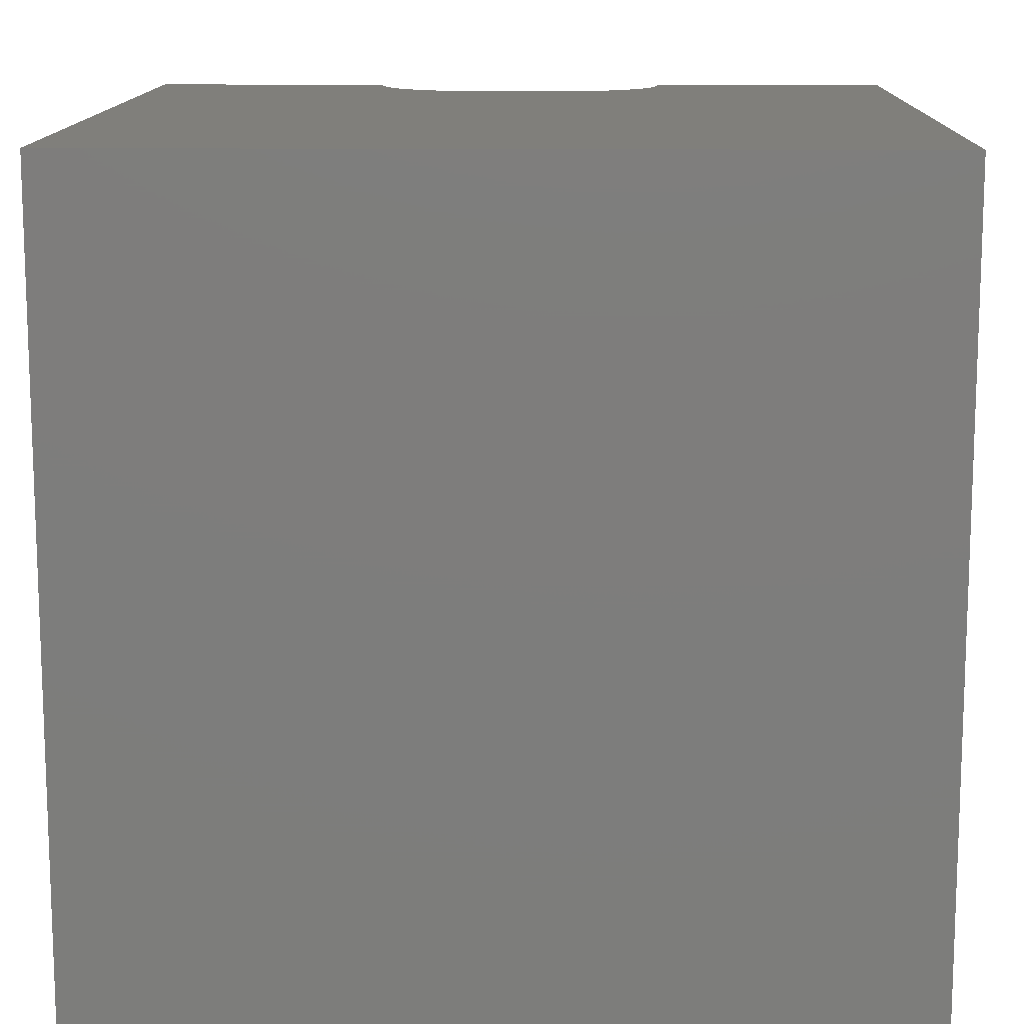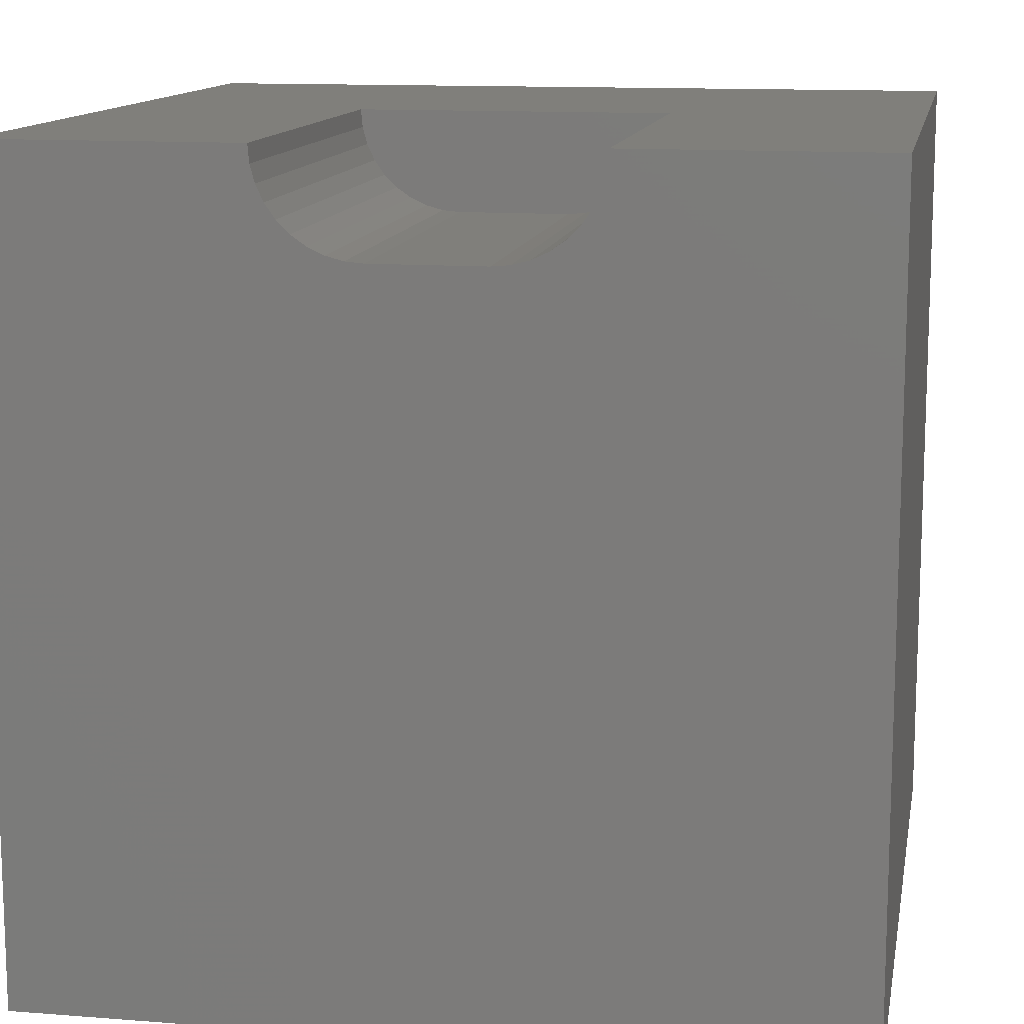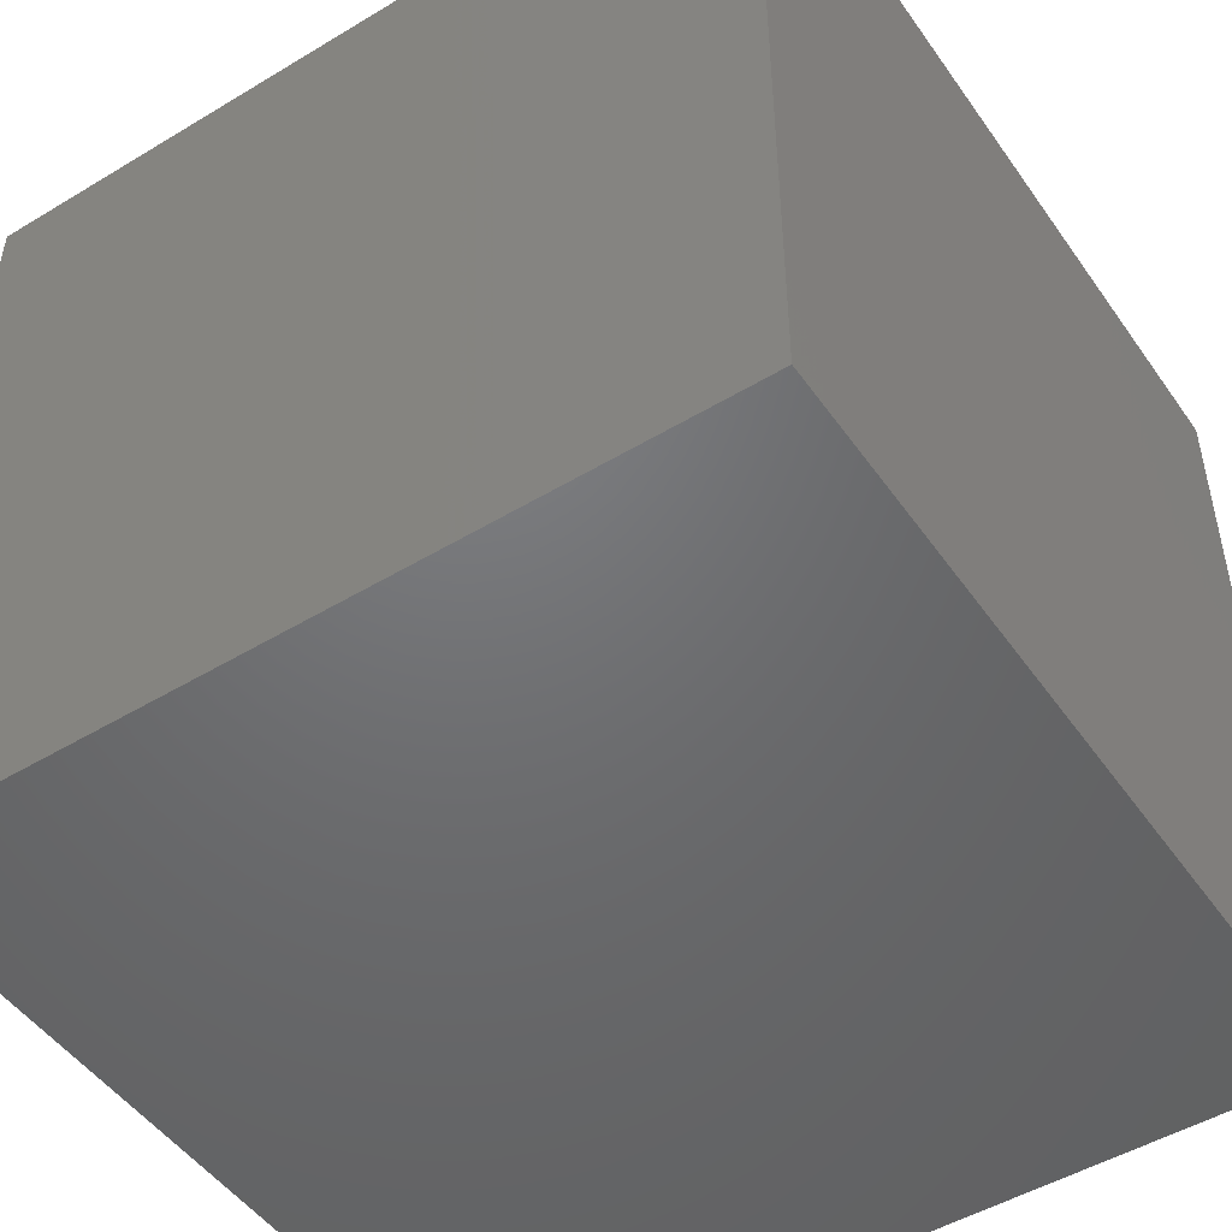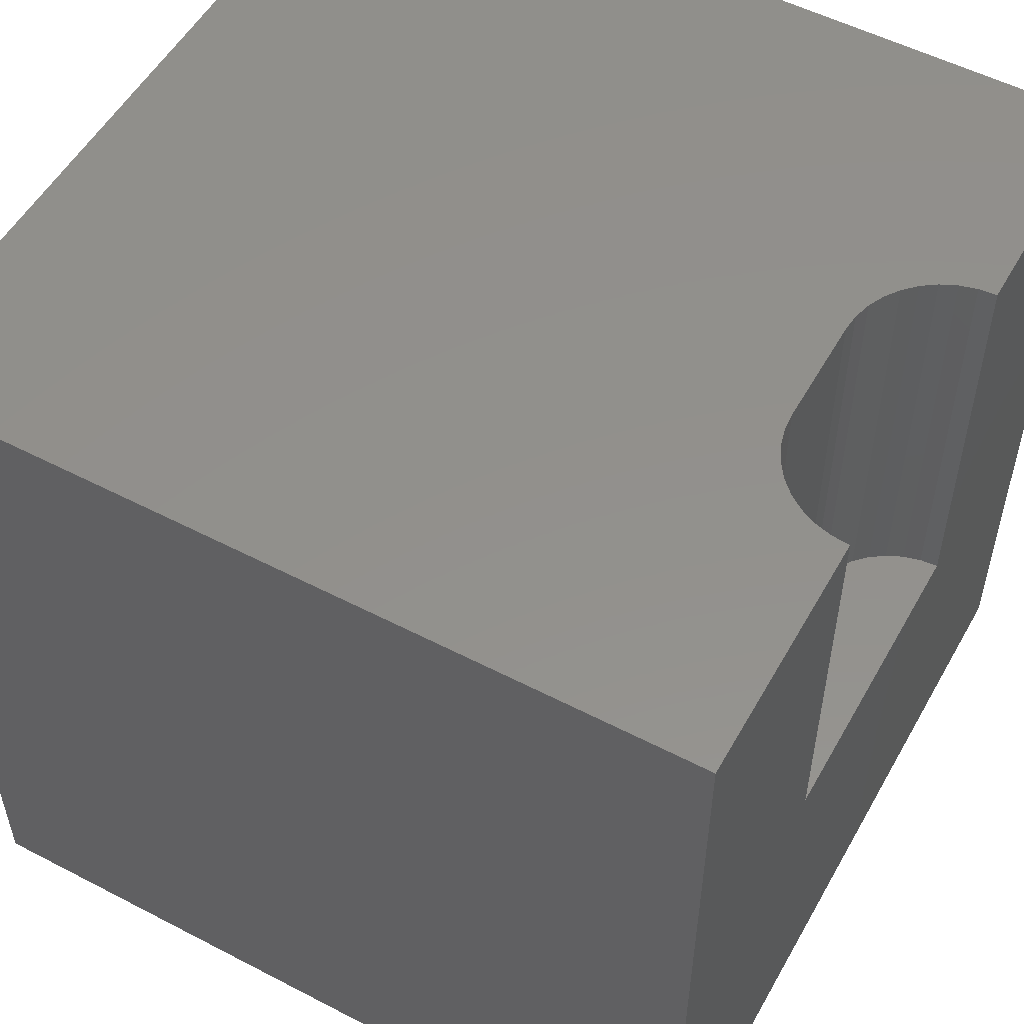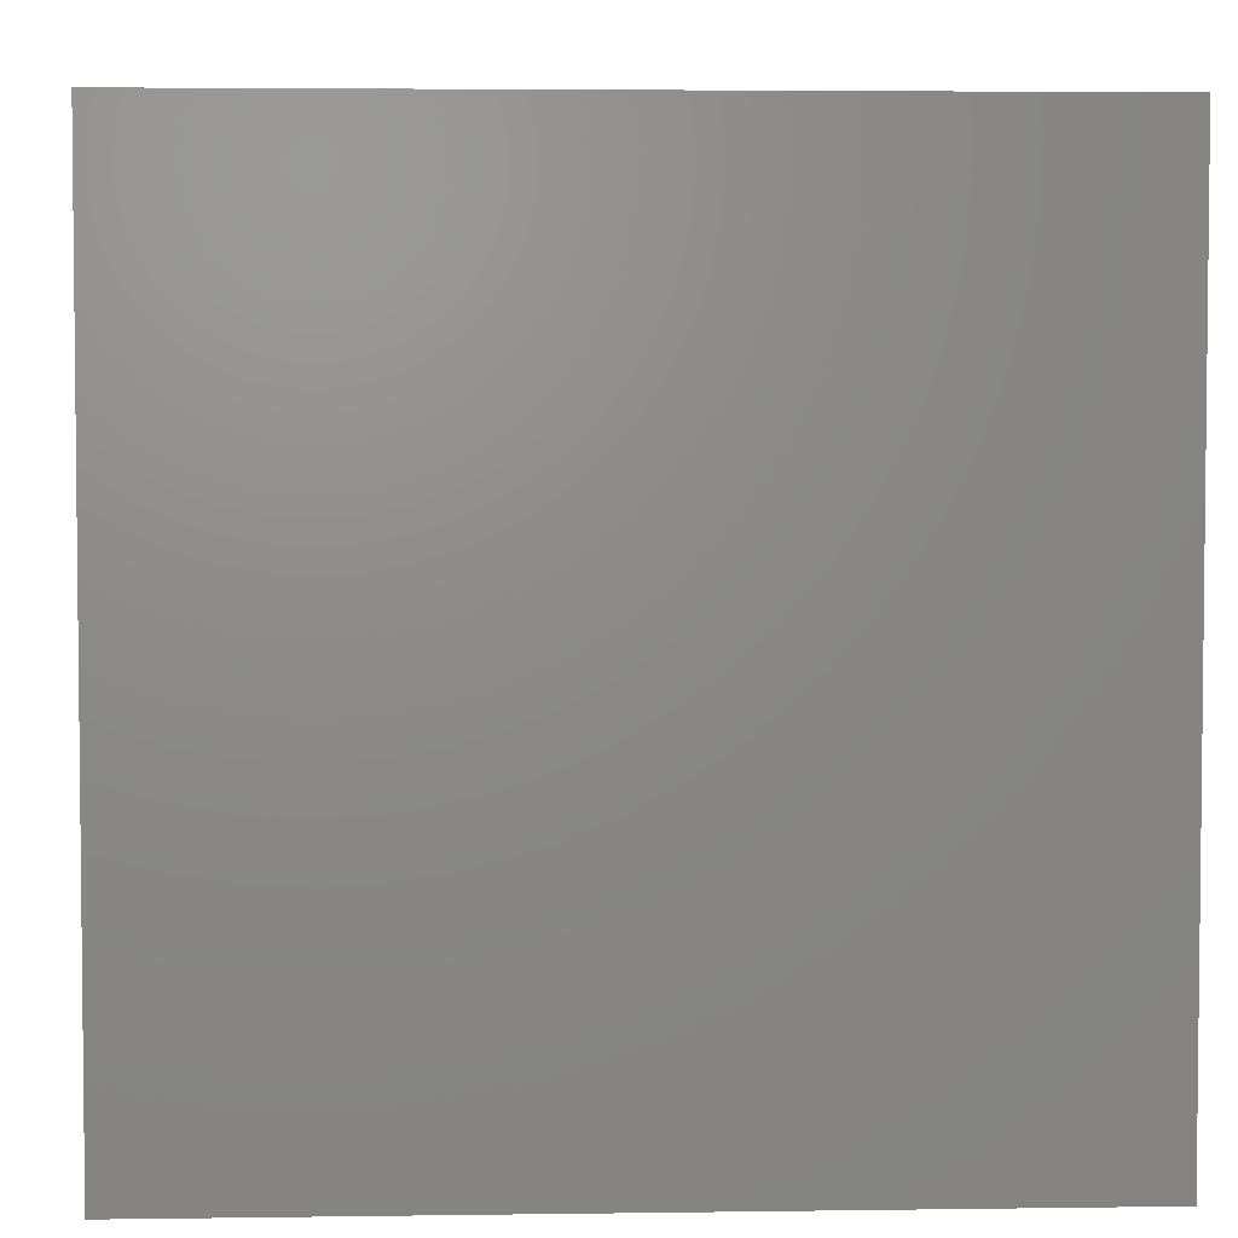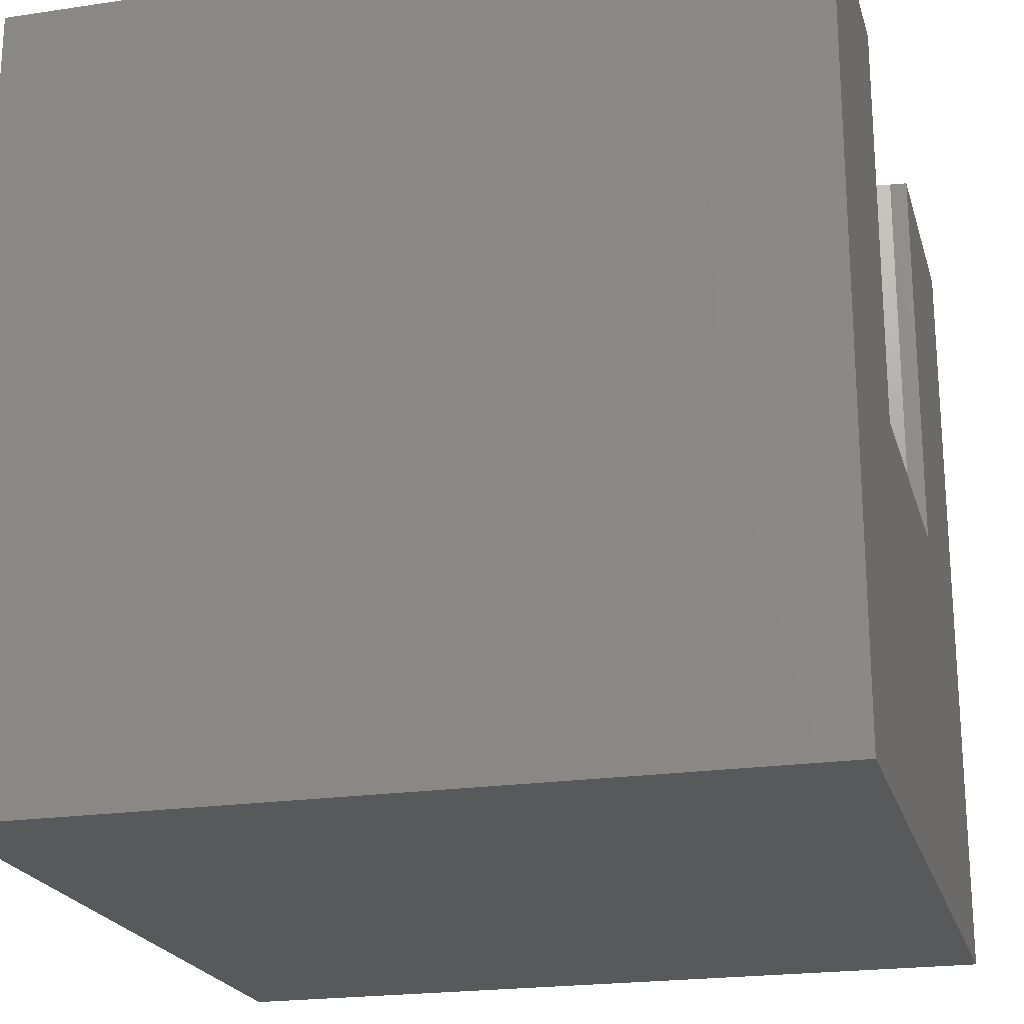
<metadata>
{"format":"stl","ext":"stl","renderer":"f3d","projection":"perspective","resolution":1024,"background":"white","views":[{"elev":12.9,"azim":1.3,"up":"+Z"},{"elev":12.6,"azim":10.3,"up":"+Y"},{"elev":-49.2,"azim":33.7,"up":"+Z"},{"elev":53.6,"azim":119.0,"up":"+Z"},{"elev":4.0,"azim":87.3,"up":"+Y"},{"elev":-21.5,"azim":104.8,"up":"+Z"}]}
</metadata>
<code>
# stl→obj: 48 verts, 92 faces
v 0 10 10
v 0 10 0
v 0 0 10
v 0 0 0
v 3.097 9.784 10
v 3.078 10 10
v 10 10 10
v 6.922 10 10
v 6.903 9.784 10
v 4.107 8.773 10
v 3.898 8.829 10
v 3.701 8.921 10
v 3.153 9.574 10
v 3.523 9.046 10
v 3.369 9.199 10
v 3.245 9.377 10
v 6.102 8.829 10
v 10 0 10
v 6.299 8.921 10
v 6.477 9.046 10
v 6.847 9.574 10
v 6.755 9.377 10
v 6.631 9.199 10
v 5.893 8.773 10
v 5.676 8.754 10
v 4.324 8.754 10
v 10 10 0
v 10 0 0
v 6.922 10 4.874
v 3.078 10 4.874
v 3.097 9.784 4.874
v 3.153 9.574 4.874
v 3.245 9.377 4.874
v 3.369 9.199 4.874
v 3.523 9.046 4.874
v 3.701 8.921 4.874
v 3.898 8.829 4.874
v 4.107 8.773 4.874
v 4.324 8.754 4.874
v 5.676 8.754 4.874
v 5.893 8.773 4.874
v 6.102 8.829 4.874
v 6.299 8.921 4.874
v 6.477 9.046 4.874
v 6.631 9.199 4.874
v 6.755 9.377 4.874
v 6.847 9.574 4.874
v 6.903 9.784 4.874
f 1 2 3
f 3 2 4
f 5 6 1
f 7 8 9
f 10 11 3
f 3 11 12
f 5 1 13
f 12 14 3
f 3 14 15
f 3 15 1
f 1 15 16
f 1 16 13
f 17 18 19
f 19 18 20
f 9 21 7
f 7 21 22
f 7 22 18
f 18 22 23
f 18 23 20
f 17 24 18
f 18 24 25
f 18 25 3
f 3 25 26
f 3 26 10
f 27 7 28
f 28 7 18
f 2 27 4
f 4 27 28
f 8 7 29
f 29 7 27
f 29 27 30
f 30 27 2
f 30 2 6
f 6 2 1
f 28 18 4
f 4 18 3
f 30 6 5
f 30 5 31
f 31 5 13
f 31 13 32
f 32 13 16
f 32 16 33
f 33 16 15
f 33 15 34
f 34 15 14
f 34 14 35
f 35 14 12
f 35 12 36
f 36 12 11
f 36 11 37
f 37 11 10
f 37 10 38
f 38 10 26
f 38 26 39
f 40 25 24
f 40 24 41
f 41 24 17
f 41 17 42
f 42 17 19
f 42 19 43
f 43 19 20
f 43 20 44
f 44 20 23
f 44 23 45
f 45 23 22
f 45 22 46
f 46 22 21
f 46 21 47
f 47 21 9
f 47 9 48
f 48 9 8
f 48 8 29
f 35 36 30
f 29 30 39
f 32 33 34
f 36 37 30
f 30 37 38
f 30 38 39
f 35 30 34
f 34 30 31
f 34 31 32
f 47 41 46
f 46 41 42
f 42 43 46
f 46 43 44
f 46 44 45
f 39 40 29
f 29 40 41
f 29 41 48
f 48 41 47
f 40 39 25
f 25 39 26

</code>
